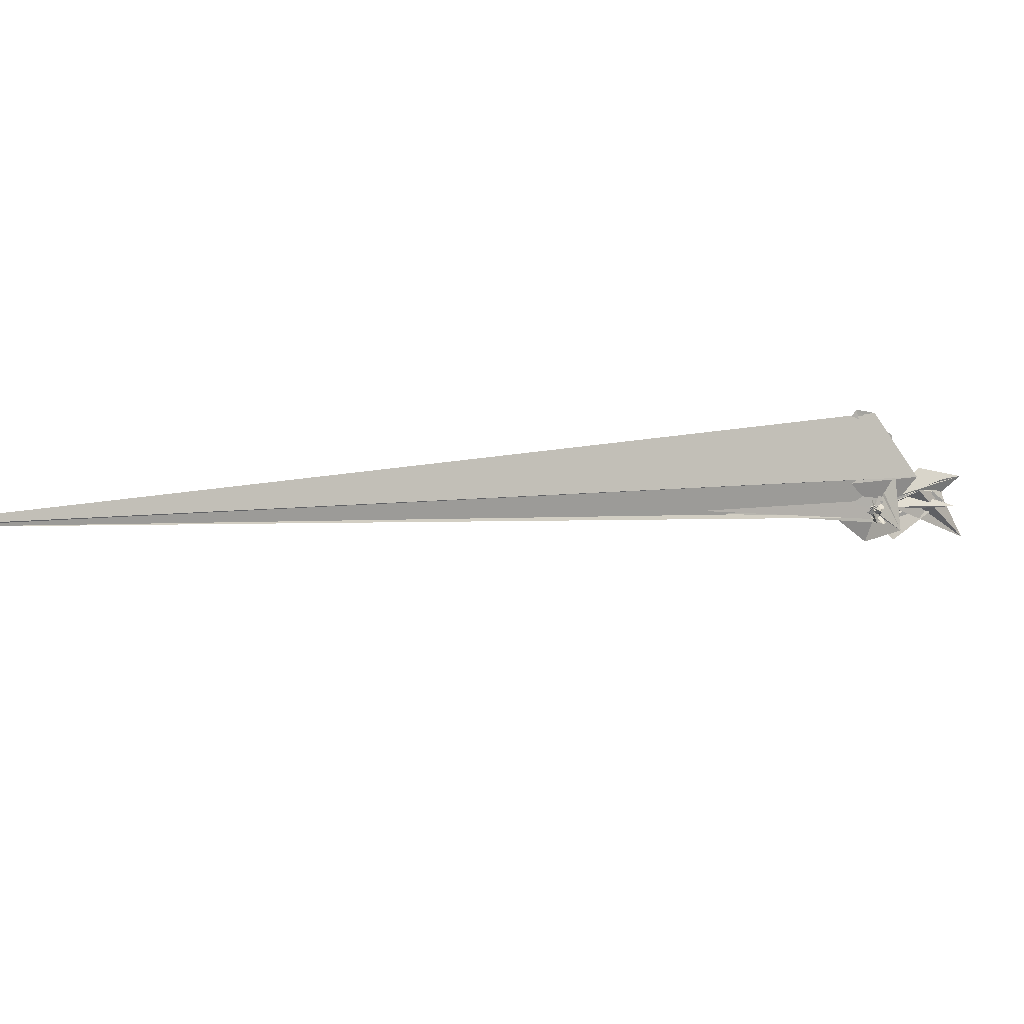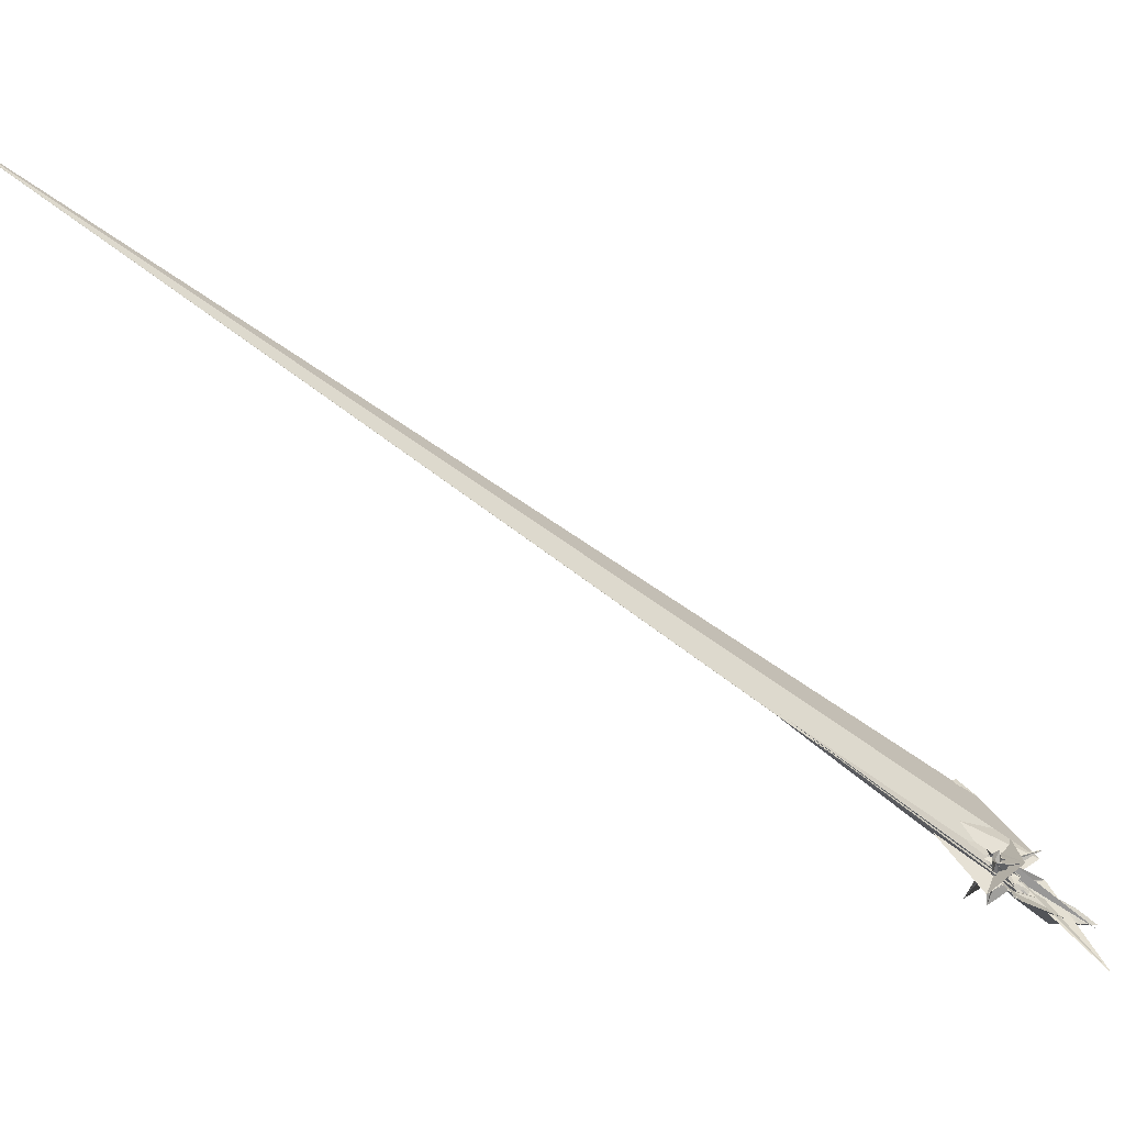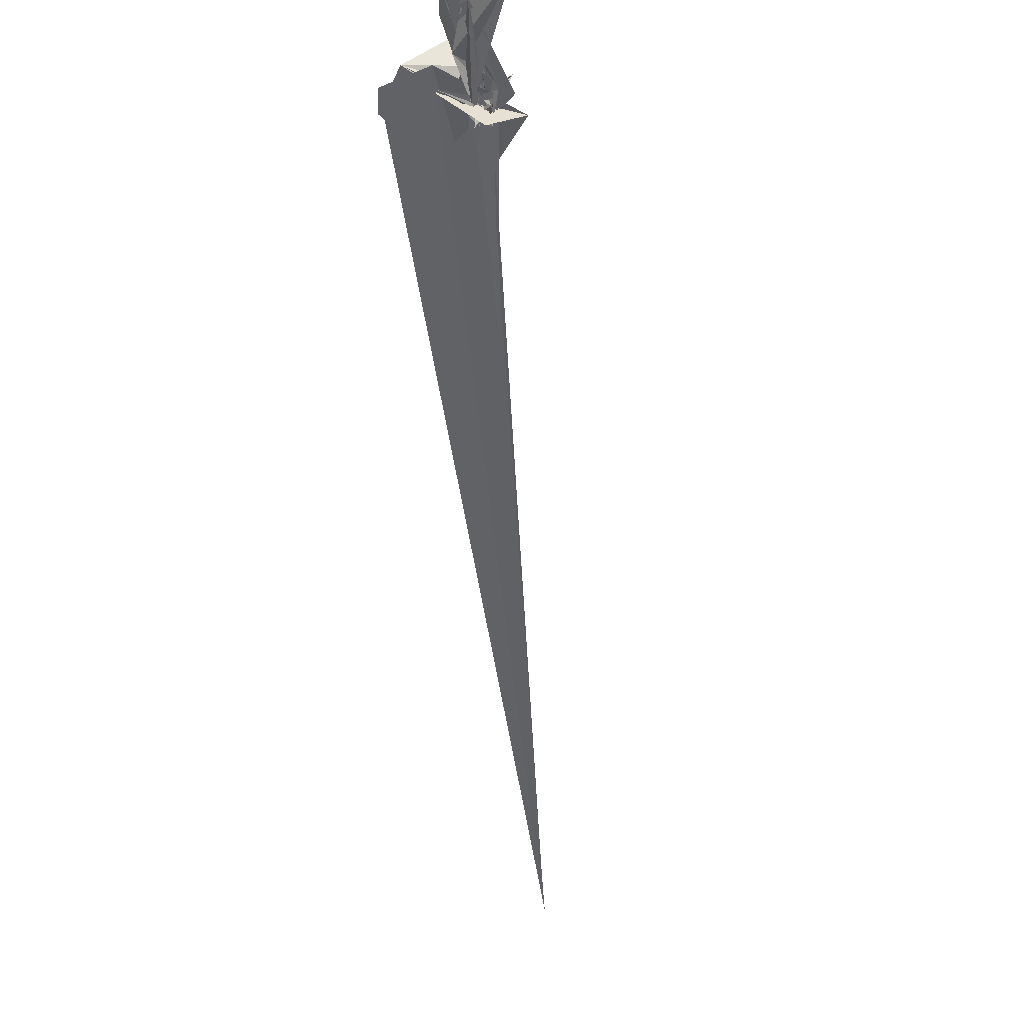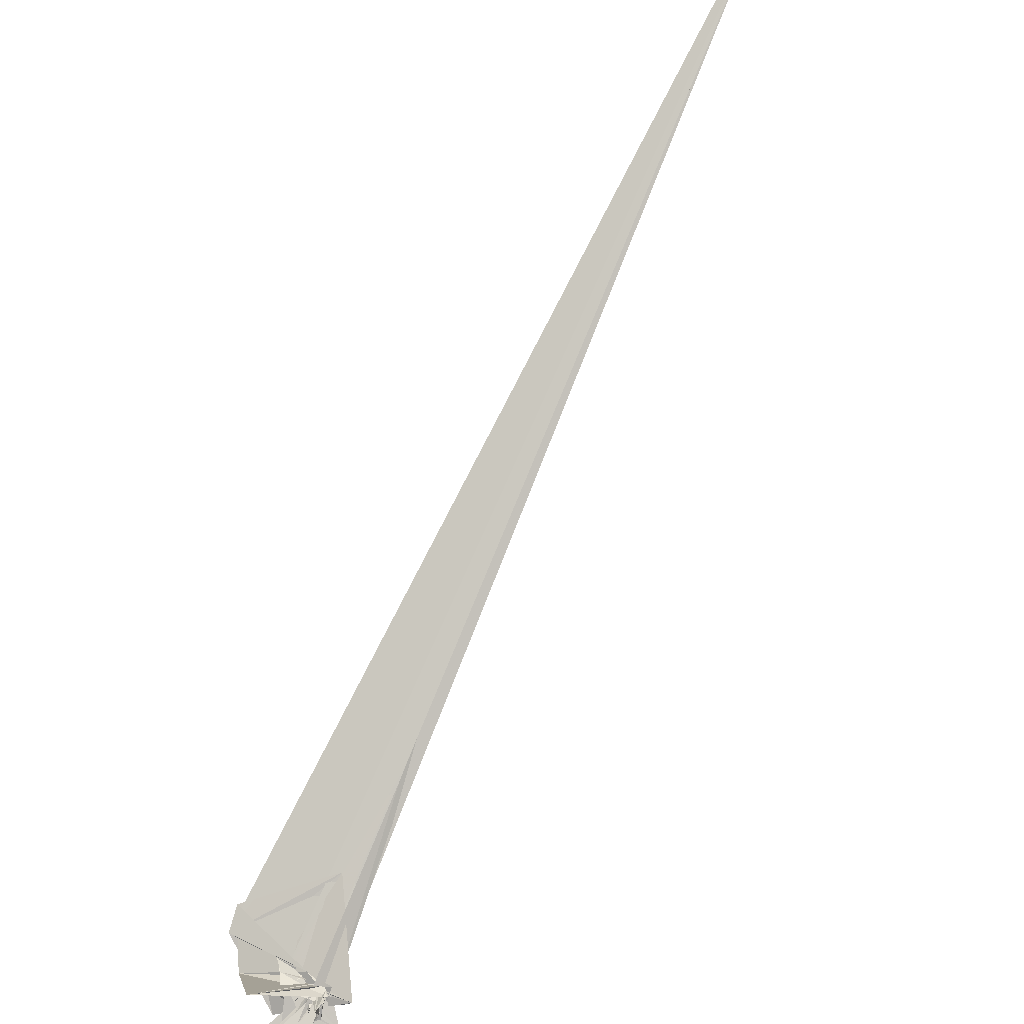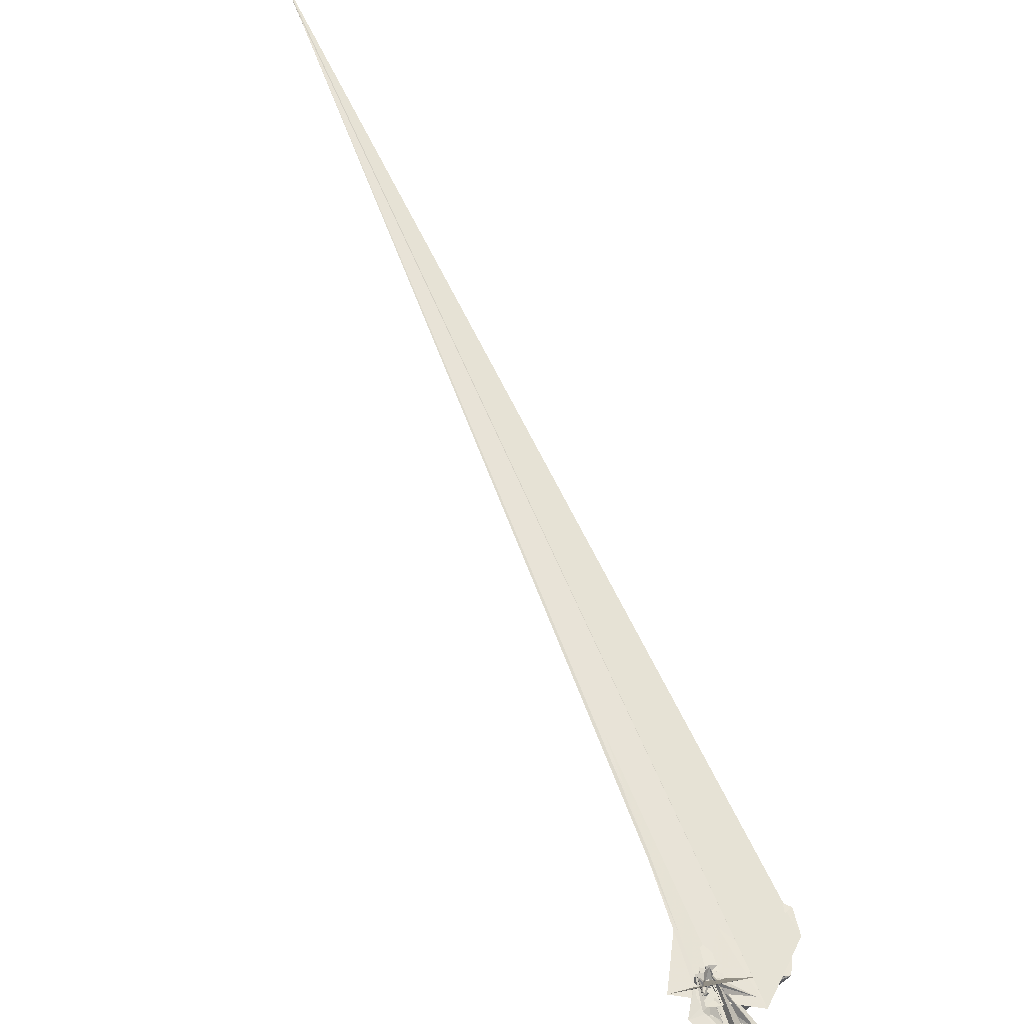
<metadata>
{"format":"obj","ext":"obj","renderer":"f3d","projection":"perspective","resolution":1024,"background":"white","views":[{"elev":73.7,"azim":121.5,"up":"+Y"},{"elev":4.8,"azim":123.1,"up":"+Y"},{"elev":-78.9,"azim":-41.0,"up":"+Z"},{"elev":-54.9,"azim":16.7,"up":"+Y"},{"elev":-75.5,"azim":161.6,"up":"+Z"}]}
</metadata>
<code>
v 17.24 -18.88 -4.646
v -12.69 2.161 -18.43
v 258 247.6 258.8
v 410 414.4 410.9
v 274.3 268.9 275.1
v 1370 1370 1371
v -111.5 31.66 4.985
v 71.39 -54.34 -34.53
v -68.69 27.23 28.46
v 13.61 -2.033 -2.571
v -1.649 2.411 -12.31
v -55.28 -14.99 53.71
v 3.042 0.3077 -14.9
v -5.237 -5.833 -4.88
v -38.41 4.169 27.06
v -143.7 -142.9 -170.8
v 2.293 -20.11 -20.55
v -39.79 -59.04 -67.91
v -16.56 -20.16 -16.65
v 14.13 18.53 -22.13
v 21.78 -30.6 -10.13
v -49.15 -77.18 -40.91
v -3.072 -44.58 -61.13
v -123.6 12.82 10.35
v 17.61 -16.56 -31.24
v 13.39 -10.47 -17.65
v 23.96 6.672 -93.5
v -58.83 10.56 15.48
v -11.61 -10.38 -11.24
v -76.59 32.01 42.79
v 13.02 -16.88 -47.17
v -61.28 15.77 65.55
v -6.406 -1.938 -20.19
v -49.94 -34.42 -16.65
v -57.51 -13.21 14.5
v -7.052 -3.339 -9.161
v -18.98 -59.77 -23.42
v -21.41 -34.97 -34.74
v 11.35 -48.8 -27.32
v -28.46 -39.13 -1.373
v 17.84 -3.117 0.1062
v 15.67 -13.79 5.771
v -30.2 -33.57 -59.61
v 6.238 10.79 -14.73
v 3.388 -4.869 -18.41
v 10.74 -5.762 -18.46
v 3.842 -17.82 -19.24
v -13.5 -8.262 -11.64
v -22.43 -16.75 -28.53
v -54.96 -38.32 -55.86
v -41.83 19.85 31.77
v 10.83 2.825 -11.53
v -41.44 -56.84 -53.89
v 3.719 -0.4463 -10.43
v 4.888 -3.022 -18.38
v -47.4 -40.2 -40.36
v -2.97 -2.228 1.977
v -59.06 -80.75 -71.45
v 9.95 -20.13 -9.543
v 3.433 -8.41 -18.97
v 1.687 -18.35 -2.68
v 36.43 -27.61 -4.639
v -5.244 -6.508 -18.14
v 12.49 -0.8915 5.719
v -79.37 15.83 -85.14
v -10.78 -17.74 -26.62
v 14.14 25.85 -35.43
v 9.509 2.582 -0.4323
v -6.329 -12.32 -13.73
v 0.1515 -5.061 -9.981
v -9.906 0.7049 -21.61
v 1.064 -2.709 -8.701
v -2.736 -14.38 -9.96
v -0.5436 -14.2 -4.267
v -10.5 -12.09 -14.88
v -12.45 -18.43 -25.29
v -6.965 -33.47 -33.67
v -10.6 -16.18 -35.92
v 2.194 -2.631 -15.72
v -16.96 -20.26 -45.78
v 10.52 6.482 -23.92
v -5.37 -7.773 -17.18
v 12.17 -17.94 -9.9
v 16.14 -15.45 -9.223
v -14.59 -22.55 -34.73
v 7.956 -44.35 -33.77
v 22.73 -18.82 -16.48
v 7.203 1.179 -25.7
v 5.619 -33.96 -40.01
v 1.186 -12.06 -12.48
v -84.66 -59.11 -69.71
v -41.27 -20.65 -24.89
v 7.313 -21.36 -40.58
v 12.07 -18.02 -23.53
v 3.177 13.35 -19.91
v 9.756 -24.54 -59.08
v 30.59 3.359 -53.19
v 18.05 -4.835 -20.93
v 19.9 -0.4053 -12.55
v 27.96 -2.105 10.51
v 25.78 -7.133 0.5485
v 18.75 -12.29 -14.18
v 1.538 -53.73 -65.76
v -56.37 16.13 24.26
v 1424 1423 1425
v -114.3 -10.29 -62.3
v 101 136.9 146.8
v -1.928 -15.71 -38.08
v 2.563 -4.631 -8.008
v -63.69 20.48 46.06
v 19.82 17.96 -18.4
v -18.58 -5.723 -47.1
v 7.083 -3.399 -7.473
v 20.47 -5.107 -15.22
v -3.219 -59.39 -44.03
v 3.45 -90.63 -4.087
v -12.4 -28.59 -22.5
v 36.09 4.101 -37.74
v -1.555 -2.371 2.478
v -163.1 91.6 92.92
v -134 130.3 130.3
v -10.03 11.08 16.08
v -62.27 -50.67 25.76
v 6.646 -2.742 -8.718
v 17.6 -43.11 -12.51
v -0.79 -8.155 -14.55
v 18.08 -18.53 -34.07
v 22.74 -40.39 -18.22
v -9.256 0.2974 25.78
v -157.9 31.11 32.79
v -105 -106.5 97.56
v -50.66 -51.98 27.74
v 9.416 -47.9 -24.94
v 23.62 0.6927 -2.221
v 11.42 -17.34 -16.23
v 17.49 -16.65 -32.45
v 5.876 9.255 -28.37
v 12.39 12.7 -6.492
v 18.01 -13.71 -13.41
v 4.632 -4.595 -12.45
v -7.135 -16.31 -5.174
v 26.76 7.104 -7.198
v 28.87 -6.531 -6.507
v -17.64 -72.24 -50.05
v -17.79 -58.04 -50.1
v 27.57 -68.82 -88.73
v -2.966 -57.99 -56.67
v -134.6 -102.5 -109.2
v -100.2 -65.61 -47.7
v -50.13 -52.54 -43
v -101.7 -48.66 -79.99
v -78.72 -72.96 -64.49
v -178.4 -115.4 -115.1
v -130.7 -126.1 -94.86
v -183 -154 -53.39
v -175.4 -148.3 -114.8
v -139.2 -139 -142.4
v -132.5 -101.1 -97.04
v -111.8 -221 -219.7
v -154.3 -140.7 -125.4
v -218.7 -152.8 -144.9
v -161.3 -83.19 -54.4
f 3 23 4
f 4 23 24
f 4 24 5
f 5 24 25
f 5 25 6
f 6 25 26
f 6 26 7
f 7 26 27
f 7 27 8
f 8 27 28
f 8 28 9
f 9 28 29
f 9 29 10
f 10 29 30
f 10 30 11
f 11 30 31
f 11 31 12
f 12 31 32
f 12 32 13
f 13 32 33
f 13 33 14
f 14 33 34
f 14 34 15
f 15 34 35
f 15 35 16
f 16 35 36
f 16 36 17
f 17 36 37
f 17 37 18
f 18 37 38
f 18 38 19
f 19 38 39
f 19 39 20
f 20 39 40
f 20 40 21
f 21 40 41
f 21 41 22
f 22 41 42
f 22 42 3
f 3 42 23
f 23 43 24
f 24 43 44
f 24 44 25
f 25 44 45
f 25 45 26
f 26 45 46
f 26 46 27
f 27 46 47
f 27 47 28
f 28 47 48
f 28 48 29
f 29 48 49
f 29 49 30
f 30 49 50
f 30 50 31
f 31 50 51
f 31 51 32
f 32 51 52
f 32 52 33
f 33 52 53
f 33 53 34
f 34 53 54
f 34 54 35
f 35 54 55
f 35 55 36
f 36 55 56
f 36 56 37
f 37 56 57
f 37 57 38
f 38 57 58
f 38 58 39
f 39 58 59
f 39 59 40
f 40 59 60
f 40 60 41
f 41 60 61
f 41 61 42
f 42 61 62
f 42 62 23
f 23 62 43
f 43 63 44
f 44 63 64
f 44 64 45
f 45 64 65
f 45 65 46
f 46 65 66
f 46 66 47
f 47 66 67
f 47 67 48
f 48 67 68
f 48 68 49
f 49 68 69
f 49 69 50
f 50 69 70
f 50 70 51
f 51 70 71
f 51 71 52
f 52 71 72
f 52 72 53
f 53 72 73
f 53 73 54
f 54 73 74
f 54 74 55
f 55 74 75
f 55 75 56
f 56 75 76
f 56 76 57
f 57 76 77
f 57 77 58
f 58 77 78
f 58 78 59
f 59 78 79
f 59 79 60
f 60 79 80
f 60 80 61
f 61 80 81
f 61 81 62
f 62 81 82
f 62 82 43
f 43 82 63
f 63 83 64
f 64 83 84
f 64 84 65
f 65 84 85
f 65 85 66
f 66 85 86
f 66 86 67
f 67 86 87
f 67 87 68
f 68 87 88
f 68 88 69
f 69 88 89
f 69 89 70
f 70 89 90
f 70 90 71
f 71 90 91
f 71 91 72
f 72 91 92
f 72 92 73
f 73 92 93
f 73 93 74
f 74 93 94
f 74 94 75
f 75 94 95
f 75 95 76
f 76 95 96
f 76 96 77
f 77 96 97
f 77 97 78
f 78 97 98
f 78 98 79
f 79 98 99
f 79 99 80
f 80 99 100
f 80 100 81
f 81 100 101
f 81 101 82
f 82 101 102
f 82 102 63
f 63 102 83
f 103 104 118
f 104 119 118
f 104 105 119
f 105 120 119
f 105 106 120
f 106 107 120
f 107 121 120
f 107 108 121
f 108 122 121
f 108 109 122
f 109 110 122
f 110 123 122
f 110 111 123
f 111 124 123
f 111 112 124
f 112 113 124
f 113 125 124
f 113 114 125
f 114 126 125
f 114 115 126
f 115 116 126
f 116 127 126
f 116 117 127
f 117 118 127
f 117 103 118
f 118 119 128
f 119 129 128
f 119 120 129
f 120 121 129
f 121 130 129
f 121 122 130
f 122 123 130
f 123 131 130
f 123 124 131
f 124 125 131
f 125 132 131
f 125 126 132
f 126 127 132
f 127 128 132
f 127 118 128
f 133 148 134
f 134 148 149
f 134 149 135
f 135 149 150
f 135 150 136
f 136 150 137
f 137 150 151
f 137 151 138
f 138 151 152
f 138 152 139
f 139 152 140
f 140 152 153
f 140 153 141
f 141 153 154
f 141 154 142
f 142 154 143
f 143 154 155
f 143 155 144
f 144 155 156
f 144 156 145
f 145 156 146
f 146 156 157
f 146 157 147
f 147 157 148
f 147 148 133
f 148 158 149
f 149 158 159
f 149 159 150
f 150 159 151
f 151 159 160
f 151 160 152
f 152 160 153
f 153 160 161
f 153 161 154
f 154 161 155
f 155 161 162
f 155 162 156
f 156 162 157
f 157 162 158
f 157 158 148
f 3 4 103
f 103 4 104
f 4 5 104
f 104 5 105
f 5 6 105
f 105 6 106
f 6 7 106
f 7 8 106
f 106 8 107
f 8 9 107
f 107 9 108
f 9 10 108
f 108 10 109
f 10 11 109
f 11 12 109
f 109 12 110
f 12 13 110
f 110 13 111
f 13 14 111
f 111 14 112
f 14 15 112
f 15 16 112
f 112 16 113
f 16 17 113
f 113 17 114
f 17 18 114
f 114 18 115
f 18 19 115
f 19 20 115
f 115 20 116
f 20 21 116
f 116 21 117
f 21 22 117
f 117 22 103
f 22 3 103
f 83 133 84
f 84 133 134
f 84 134 85
f 85 134 135
f 85 135 86
f 86 135 136
f 86 136 87
f 87 136 88
f 88 136 137
f 88 137 89
f 89 137 138
f 89 138 90
f 90 138 139
f 90 139 91
f 91 139 92
f 92 139 140
f 92 140 93
f 93 140 141
f 93 141 94
f 94 141 142
f 94 142 95
f 95 142 96
f 96 142 143
f 96 143 97
f 97 143 144
f 97 144 98
f 98 144 145
f 98 145 99
f 99 145 100
f 100 145 146
f 100 146 101
f 101 146 147
f 101 147 102
f 102 147 133
f 102 133 83
f 128 129 1
f 129 130 1
f 130 131 1
f 131 132 1
f 132 128 1
f 159 158 2
f 160 159 2
f 161 160 2
f 162 161 2
f 158 162 2

</code>
